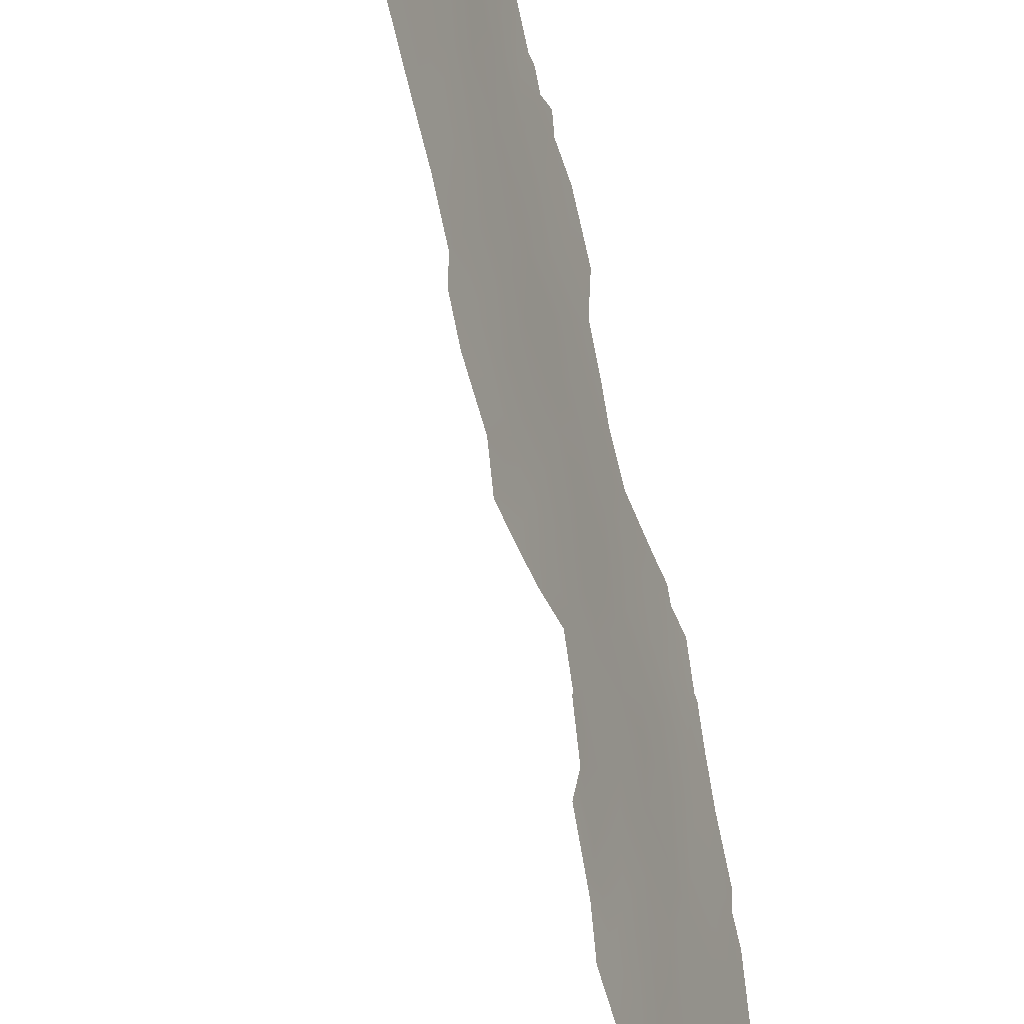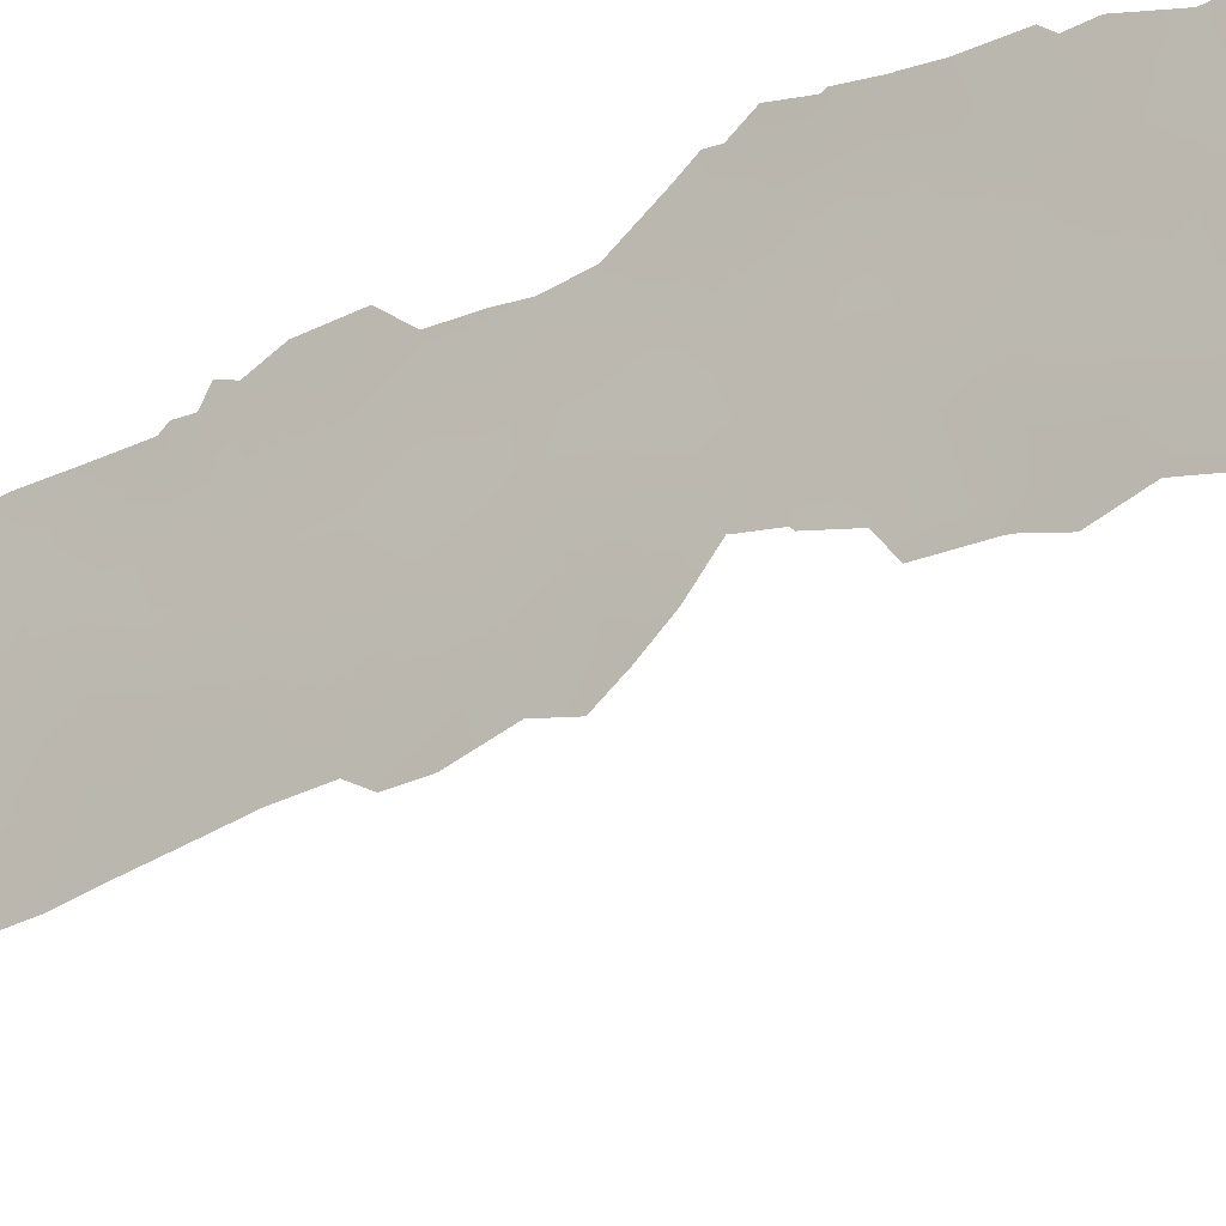
<metadata>
{"format":"obj","ext":"obj","renderer":"f3d","projection":"perspective","resolution":1024,"background":"white","views":[{"elev":-78.7,"azim":13.9,"up":"+Z"},{"elev":-39.5,"azim":125.5,"up":"+Z"}]}
</metadata>
<code>
v -101.3 -53 84.78
v -99.19 -41.67 89.03
v -98.15 38 92
v -99.36 -5.935 89.12
v -97.22 15.56 96.41
v -101.9 -50 83.64
v -100.3 -53 86.74
v -96.94 -32.4 95.62
v -102.1 44.72 85.02
v -97.55 -41.54 92
v -97.91 32.92 94.09
v -99.76 21.06 88.78
v -97.26 38 94.96
v -103 50 82.75
v -96.75 -21.77 97.3
v -99.49 -31.76 88.4
v -102.1 50 85.04
v -98.14 -23.84 92.61
v -97.67 21.63 95.07
v -101.7 -38 84.31
v -99.25 34.59 90.31
v -101.1 -45 85.36
v -97.52 -26.28 94.54
v -102.2 -53 82.61
v -101.7 -50 84.28
v -98.08 -27.52 92.6
v -102.1 38 85
v -99.22 -48.19 88.89
v -98.99 25.49 91.11
v -100.9 -41.29 85.82
v -97.53 -38 92
v -97.99 0.6321 93.69
v -98.8 -9.42 90.75
v -99.36 11.28 89.56
v -97.31 -21.25 95.46
v -97.19 24.65 96.55
v -99.49 -44.88 88.44
v -98.4 -12.69 92.03
v -101.7 -43.27 84.31
v -98.48 -2.592 91.99
v -98.79 16.27 91.52
v -98.9 31.36 91.4
v -99.67 24.82 89.15
v -102.8 -38 81.05
v -101.9 -36.57 83.16
v -101.3 42.36 86.5
v -98.16 -38.34 90.87
v -98.97 27.53 91.18
v -100.4 47.67 88.26
v -98.49 35.6 91.94
v -97.58 -4.191 94.94
v -97.13 2.861 96.58
v -98.47 -44.67 90.35
v -97.75 -8.168 94.28
v -97.75 -6.164 94.29
v -98.78 -49.64 89.68
v -98.12 -32.83 91.95
v -99.25 36.79 90.11
v -99.81 10.3 88.19
v -98.92 -11.3 90.41
v -96.65 9.978 98.15
v -100.8 35.37 87.03
v -98.26 -6.8 92.55
v -98.3 -10.7 92.37
v -99.09 -21.9 89.69
v -99.16 -25.41 89.48
v -98.67 11.14 91.68
v -98.25 14.82 93.09
v -97.75 -17.9 94.14
v -97.24 -30.23 95.03
v -100.4 -45.05 86.74
v -101.4 36.97 86.08
v -97.39 -28.21 94.77
v -98.64 18.56 92.04
v -97.46 -13.66 95.19
v -96.3 -30.53 97.98
v -103 50.63 82.74
v -102.7 51.58 83.44
v -98.75 50.86 91.2
v -96.35 -18.57 98.63
v -97.09 17.67 96.87
v -96.43 -27.28 97.98
v -96.43 -38 96.08
v -96.32 -37.64 96.56
v -96.38 -25.41 98.27
v -96.52 -24.58 97.9
v -97.77 -47.64 91.56
v -98.09 -48.96 90.96
v -96.9 35.1 96.68
v -100.1 52.74 88.81
v -96.47 -10.61 98.48
v -96.54 -11.04 98.26
v -99.7 -19.97 87.82
v -99.6 -21.13 88.12
v -97.54 -44.03 92
v -97.78 -44.92 91.57
v -103.2 50 82.13
v -99.74 -23.26 87.73
v -99.61 -21.97 88.09
v -99.14 3.473 89.96
v -99.15 3.511 89.93
v -102.2 52.75 84.72
v -102.5 51.69 83.78
v -103.2 -50 80.17
v -102.9 38 82.97
v -102.2 36.8 84.4
v -96.96 37.44 96.01
v -96.24 6.513 99.32
v -96.38 8.055 98.88
v -96.42 -29.38 97.74
v -96.67 13.73 98.16
v -96.45 -22.8 98.21
v -96.28 -21.93 98.78
v -96.4 -23.64 98.36
v -96.24 -35.91 97.29
v -96.3 -35.02 97.26
v -99.35 5.204 89.33
v -99.29 5.058 89.5
v -100.6 -33.91 85.8
v -100.1 10.37 87.28
v -100.4 12.01 86.68
v -99.59 -7.693 88.36
v -96.56 28.6 98.29
v -99.57 7.024 88.69
v -99.11 51.34 90.57
v -99.3 52.08 90.26
v -96.81 14.25 97.71
v -96.82 15.41 97.68
v -96.42 -8.49 98.64
v -96.29 -6.979 99.04
v -99.97 -31.19 87.17
v -100.2 -32.59 86.56
v -99.61 -30.56 88.11
v -100.1 10.3 87.26
v -100.1 10.25 87.29
v -99.83 -6.79 87.69
v -100.5 18.87 86.67
v -96.22 -34.09 97.77
v -99.96 7.653 87.61
v -99.69 -21.55 87.88
v -96.5 9.972 98.59
v -96.5 9.99 98.6
v -100.2 30.02 87.92
v -102.9 -37.84 80.98
v -102.9 -38 80.94
v -100 -1.031 87.35
v -99.77 0.4086 87.98
v -100.4 22.81 87.16
v -99.49 1.951 88.81
v -99.79 -2.623 87.88
v -99.82 52.28 89.29
v -96.74 22.05 97.91
v -96.74 21.73 97.91
v -96.39 4.776 98.91
v -96.83 19.85 97.67
v -96.76 21.66 97.86
v -100.4 24.43 87.21
v -99.17 -27.35 89.36
v -96.34 -21.03 98.64
v -96.36 8.315 98.95
v -96.86 1.564 97.41
v -100.2 27.92 87.75
v -102.2 36.73 84.42
v -101.4 35.53 85.76
v -100.6 33.32 87.19
v -99.23 -53 88.85
v -98.34 -51.36 90.51
v -96.42 5.39 98.81
v -96.62 -19.96 97.76
v -96.43 -16.52 98.54
v -101.6 -34.67 83.7
v -102.1 -35.84 82.56
v -101 33.81 86.3
v -96.5 -13 98.41
v -100.3 20.53 87.06
v -96.5 -9.809 98.36
v -96.91 38 96.05
v -96.61 31.2 97.97
v -102.6 -51.6 81.64
v -96.31 -9.224 98.95
v -100.4 15.83 86.58
v -96.8 33.27 97.2
v -99.52 -18.59 88.42
v -100.3 18.35 87.14
v -100.2 14.27 87.04
v -96.62 -19.79 97.75
v -99.53 -28.96 88.3
v -97.11 19.16 96.86
v -96.32 -4.582 98.93
v -100.2 31.62 88.05
v -96.86 -0.2751 97.36
v -102.3 -35.98 82.11
v -96.69 -3.416 97.82
v -96.58 24.39 98.36
v -96.51 23.27 98.6
v -96.64 26.21 98.16
v -96.45 25.08 98.74
v -99.89 -5.121 87.55
v -102.6 -53 81.65
v -101.3 51.04 86.6
v -97.59 -15.83 94.69
v -96.85 -18.56 97.03
v -102.6 -50 81.68
v -96.9 -26.89 96.47
v -101.3 47.92 86.46
v -96.64 -36.48 95.73
v -101.5 44.43 86.17
v -98.39 -47.93 90.42
v -97.39 35.78 95.09
v -97.95 34.6 93.71
v -100.9 52.82 87.39
v -100.3 51.17 88.46
v -96.83 -10.85 97.33
v -99.31 -23.56 88.95
v -102 51.54 85.04
v -101.6 52.74 85.86
v -102.6 50.9 83.82
v -99.2 18.05 90.32
v -101.7 -39.74 84.31
v -97.33 -19.19 95.45
v -98.4 -42.58 90.47
v -102.1 48.9 85.03
v -100.9 46.02 87.18
v -98.27 47.69 91.99
v -96.52 -33.61 96.8
v -97.54 -40.1 92
v -98.32 -40.64 90.6
v -97.38 33.73 95.48
v -97.77 -20.11 93.97
v -96.69 -30.7 96.7
v -99.01 41.98 90.58
v -97.03 -38 93.91
v -97.69 -36.84 92.24
v -98.2 41.45 92
v -98.27 9.555 92.9
v -100.5 41.6 87.96
v -99.39 47.49 90.04
v -97.2 -23.22 95.76
v -100.5 43.83 88.04
v -98.83 3.352 90.94
v -97.14 -9.411 96.3
v -98.12 -25.45 92.61
v -98.17 39.13 92
v -99.91 11.95 87.94
v -98.21 2.804 93
v -99.65 38.89 89.34
v -101.5 49.35 86.14
v -97.62 -24.5 94.33
v -100.7 49.38 87.61
v -97.85 -12.19 93.84
v -101 -43.26 85.62
v -99.41 43.71 89.95
v -98.74 38.37 90.96
v -97.77 27.37 94.74
v -101.7 -41.44 84.31
v -102.1 42.97 85.02
v -96.98 12.54 97.15
v -102.1 46.57 85.02
v -97.64 17.36 95.13
v -99.19 -43.39 89.01
v -97.46 31.53 95.43
v -100 -51.33 87.36
v -98.01 -14.34 93.31
v -99.21 -2.096 89.66
v -100 -48.3 87.4
v -98.43 49.48 91.73
v -97.45 -33.68 93.82
v -98.92 -13.03 90.36
v -99.85 19.06 88.39
v -96.31 -32.48 97.75
v -97.92 -34.88 92.11
v -98.27 45.23 91.99
v -99.05 49.48 90.65
v -98.69 -7.788 91.18
v -99.29 -19.95 89.19
v -99.22 -0.1371 89.64
v -97.87 38 92.96
v -97.87 36.49 93.46
v -100.1 -34.86 87.06
v -97.29 29.23 96.09
v -98.7 -20.02 90.99
v -97.88 13.28 94.31
v -99.64 -49.78 88.1
v -99.19 1.619 89.76
v -101.7 -45.9 84.3
v -99.56 50.89 89.75
v -102.1 40.89 85.01
v -97.73 15.24 94.8
v -97.77 -46.33 91.56
v -96.77 -1.59 97.61
v -97.19 20.7 96.62
v -101.7 -47.78 84.28
v -100.8 -39.28 86.03
v -98.58 -0.7772 91.7
v -98.78 -28.17 90.44
v -98.31 -30.83 91.68
v -98.97 -30.09 89.76
v -96.74 7.233 97.84
v -97.34 7.951 96
v -99.59 -24.53 88.18
v -97.28 -2.185 96.01
v -97.19 -17.17 95.98
v -97.37 1.086 95.8
v -97.32 13.68 96.08
v -98.42 12.9 92.56
v -98.72 14.25 91.67
v -99.02 9.39 90.58
v -97.21 26.8 96.46
v -98.37 28.46 92.9
v -99 29.51 91.16
v -98.36 26.36 93.03
v -99.89 33.41 88.86
v -99.41 32.56 90.05
v -99.15 19.94 90.53
v -97.7 2.722 94.77
v -97.22 -5.739 96.1
v -98.21 -18.86 92.56
v -96.93 9.084 97.33
v -97.61 9.844 95.17
v -97.81 -22.41 93.77
v -96.93 -20.12 96.74
v -96.42 -15.37 98.59
v -102.3 -38 82.56
v -99.08 21.88 90.8
v -101.1 -35.66 84.89
v -96.97 -25 96.41
v -102.1 39.2 85
v -101.3 38.63 86.38
v -98.11 19.05 93.7
v -98.22 31.49 93.33
v -98.48 30.14 92.6
v -97.34 -11.5 95.63
v -99.63 28.7 89.41
v -98.91 -4.105 90.54
v -98.17 -20.84 92.61
v -101 -51.17 85.44
v -99.78 41.36 89.19
v -98.17 6.242 93.19
v -102.7 -37.08 81.42
v -99.78 15.37 88.43
v -99.18 -14.47 89.52
v -99.56 -14.3 88.38
v -98.42 -22.28 91.76
v -97.1 5.962 96.73
v -98.05 -1.283 93.44
v -97.06 -3.708 96.65
v -97.77 -10.07 94.22
v -98.6 33.36 92.12
v -98.96 40.16 90.61
v -98.54 7.754 91.99
v -101.3 40.41 86.45
v -100.5 39.61 87.82
v -100.4 37.36 87.92
v -99.69 13.52 88.61
v -96.83 -28.87 96.48
v -97.54 -0.748 95.17
v -100 -42.92 87.42
v -99.86 17.28 88.29
v -98.8 -32.15 90.12
v -98.66 -34.03 90.4
v -99.42 -33.51 88.55
v -96.98 -14.95 96.82
v -97.23 -35.8 93.87
v -98.24 43.29 91.99
v -99.81 -46.65 87.82
v -98.24 -4.592 92.71
v -98.72 -24.17 90.8
v -98.77 -6.076 90.94
v -99.37 16.5 89.73
v -100.8 -47.03 85.91
v -97.07 22.69 96.91
v -97.75 23.46 94.85
v -99.94 -40.63 87.62
v -99.56 -12.1 88.44
v -97.34 -7.547 95.69
v -96.54 3.824 98.45
v -98.67 -26.37 90.86
v -99.4 -26.04 88.74
v -96.6 11.44 98.35
v -99.19 14.74 90.18
v -98.07 11.36 93.68
v -98.99 12.84 90.72
v -100.4 25.8 87.3
v -98.56 20.68 92.35
v -98.38 22.53 92.93
v -99.19 -51.14 88.92
v -97.41 4.385 95.76
v -99 -37.5 89.33
v -99.05 -39.62 89.26
v -98.26 -16.56 92.53
v -98.84 -46.52 89.63
v -99.58 -16.36 88.31
v -97.85 -29.52 93.21
v -98.89 -16.37 90.45
v -97.64 -31.56 93.54
v -99.84 -38.5 87.76
v -99.54 -9.86 88.49
v -98.33 37.2 91.91
v -96.72 -23.56 97.31
v -96.7 -16.82 97.64
v -96.95 30.79 97.03
v -97.93 8.024 94.07
v -96.85 4.432 97.49
v -98.17 16.89 93.4
v -101.8 -51.43 83.7
v -99.09 -18.15 89.82
v -97.56 19.49 95.46
v -96.72 -5.417 97.67
v -98.26 -8.761 92.5
v -98.9 45.54 90.89
v -99.44 -3.913 88.91
v -97.5 11.86 95.54
v -99.61 30.63 89.56
v -99.89 45.75 89.09
v -100 35.13 88.61
v -97.9 4.643 94.12
v -97.63 6.336 95
v -98.42 4.459 92.33
v -98.41 -36.06 90.68
v -99.2 -35.47 89.08
v -96.84 -34.46 95.53
v -98.64 1.112 91.53
v -98.62 -14.6 91.36
v -98.41 -29.15 91.51
v -96.97 -12.57 96.92
v -99.18 7.456 90
v -97.81 25.15 94.66
v -99.88 49.27 89.19
v -99.02 23.59 90.97
v -100.8 -49.33 85.99
v -97.06 10.86 96.93
v -98.63 -17.96 91.28
v -99.69 23.03 89.04
v -96.83 -7.66 97.33
v -98.37 24.32 92.94
v -97.84 -2.576 94.11
v -99.13 -7.782 89.78
v -99.63 26.68 89.33
v -97.89 29.49 94.3
v -98.04 20.77 93.95
v -99.86 -36.71 87.64
v -100.6 -36.88 86.27
v -98.84 5.363 90.99
v -99.69 9.065 88.45
f 230 76 270
f 232 206 83
f 200 211 212
f 78 217 77
f 215 216 200
f 217 78 103
f 203 179 104
f 223 49 414
f 21 50 348
f 15 113 112
f 206 116 115
f 46 207 239
f 132 279 119
f 256 207 46
f 258 222 205
f 286 126 125
f 5 128 127
f 120 135 134
f 4 122 136
f 269 137 175
f 59 135 120
f 65 99 94
f 94 99 140
f 61 142 141
f 44 145 144
f 4 437 122
f 263 38 250
f 4 136 198
f 126 286 151
f 53 289 391
f 15 159 113
f 302 202 220
f 361 420 279
f 333 162 143
f 269 314 218
f 249 247 200
f 174 425 92
f 302 201 362
f 327 351 328
f 227 389 47
f 333 48 438
f 13 177 107
f 176 129 180
f 192 323 339
f 19 407 440
f 281 275 406
f 346 51 301
f 332 347 241
f 303 356 32
f 56 88 167
f 375 434 241
f 373 2 357
f 353 415 62
f 348 330 42
f 429 433 43
f 268 341 374
f 137 269 184
f 354 185 340
f 318 160 109
f 62 165 173
f 365 265 370
f 64 38 60
f 241 129 176
f 259 188 81
f 368 334 366
f 416 418 338
f 413 143 190
f 66 378 300
f 210 50 278
f 340 358 369
f 64 347 250
f 347 64 409
f 382 305 67
f 40 334 264
f 316 346 408
f 403 168 154
f 317 69 229
f 314 384 74
f 16 361 132
f 73 23 204
f 251 30 357
f 298 344 299
f 45 192 172
f 248 238 326
f 349 243 253
f 359 57 360
f 295 377 26
f 37 391 365
f 394 392 341
f 244 354 34
f 284 100 240
f 329 259 404
f 70 395 393
f 262 283 386
f 264 411 150
f 12 175 148
f 42 310 413
f 195 371 194
f 33 397 437
f 372 19 385
f 273 79 266
f 405 179 6
f 355 204 82
f 355 82 110
f 206 84 83
f 7 336 262
f 56 208 88
f 87 88 208
f 210 209 228
f 212 211 90
f 92 213 91
f 93 275 94
f 53 95 96
f 97 77 14
f 217 14 77
f 98 99 214
f 101 240 100
f 215 102 216
f 200 216 211
f 217 103 215
f 17 14 217
f 215 17 217
f 219 20 293
f 95 53 221
f 25 405 6
f 24 179 405
f 24 405 1
f 1 336 7
f 336 1 405
f 222 17 247
f 27 106 105
f 207 258 223
f 223 258 205
f 25 292 430
f 209 13 107
f 224 272 410
f 270 225 8
f 226 10 227
f 228 261 11
f 223 205 49
f 298 109 108
f 10 221 227
f 110 230 355
f 230 110 76
f 205 247 249
f 257 111 379
f 232 31 233
f 234 243 349
f 231 234 349
f 236 351 46
f 17 200 247
f 200 17 215
f 37 260 53
f 82 204 85
f 426 117 124
f 117 443 118
f 117 426 443
f 237 414 49
f 18 248 242
f 242 248 23
f 3 253 243
f 244 59 120
f 240 245 422
f 8 267 395
f 395 267 57
f 249 200 212
f 332 75 250
f 47 226 227
f 239 207 223
f 239 223 414
f 354 244 185
f 75 201 263
f 280 254 439
f 251 255 30
f 255 219 30
f 256 9 207
f 125 273 286
f 79 273 125
f 213 425 332
f 434 130 129
f 2 221 260
f 11 261 330
f 166 7 262
f 16 131 133
f 265 283 430
f 266 224 273
f 38 268 60
f 330 439 331
f 331 439 309
f 225 270 138
f 116 225 138
f 421 225 116
f 444 124 139
f 233 271 363
f 410 272 364
f 412 282 304
f 282 288 304
f 304 288 5
f 4 368 437
f 274 33 437
f 276 146 147
f 276 147 284
f 32 294 422
f 245 32 422
f 3 277 398
f 277 13 278
f 398 278 50
f 148 433 12
f 330 261 439
f 75 263 250
f 262 430 283
f 149 284 147
f 285 39 22
f 443 101 118
f 151 212 90
f 286 212 151
f 256 46 287
f 153 156 152
f 53 96 289
f 208 289 87
f 229 220 35
f 220 321 35
f 130 408 189
f 346 290 193
f 292 285 370
f 29 43 438
f 264 276 294
f 294 276 422
f 433 148 157
f 158 295 187
f 109 298 318
f 214 300 98
f 302 220 69
f 302 69 201
f 220 202 321
f 301 356 191
f 127 304 5
f 257 127 111
f 127 257 304
f 325 442 20
f 68 282 305
f 305 306 68
f 264 150 146
f 350 307 235
f 435 29 311
f 331 309 310
f 310 309 48
f 309 254 311
f 311 48 309
f 29 48 311
f 242 23 26
f 279 420 441
f 72 164 163
f 190 313 413
f 269 12 314
f 28 56 283
f 386 167 166
f 303 32 315
f 168 298 108
f 35 320 229
f 15 321 169
f 80 400 170
f 80 202 400
f 202 302 400
f 400 322 170
f 323 44 339
f 429 324 433
f 325 45 171
f 171 45 172
f 249 49 205
f 164 62 173
f 18 320 248
f 72 62 164
f 92 425 213
f 362 201 75
f 86 326 399
f 399 114 86
f 336 430 262
f 208 391 289
f 27 327 328
f 327 287 351
f 31 226 47
f 48 333 310
f 175 12 269
f 241 176 213
f 129 241 434
f 91 213 176
f 213 332 241
f 366 436 51
f 411 334 4
f 53 260 221
f 335 229 320
f 229 335 317
f 405 25 336
f 231 337 252
f 107 89 209
f 443 350 338
f 350 402 338
f 315 416 387
f 144 339 44
f 323 192 45
f 230 8 70
f 341 342 374
f 367 343 18
f 18 343 320
f 65 281 343
f 343 281 335
f 95 221 10
f 389 227 2
f 293 373 30
f 32 345 294
f 294 345 40
f 40 345 436
f 345 356 436
f 346 316 51
f 301 51 436
f 308 254 280
f 241 347 54
f 63 366 55
f 55 366 51
f 55 51 316
f 353 62 72
f 265 28 283
f 349 337 231
f 233 31 47
f 47 388 419
f 233 419 271
f 311 427 435
f 363 267 421
f 402 350 235
f 253 3 398
f 58 50 21
f 15 238 35
f 120 121 244
f 351 236 352
f 352 246 353
f 246 253 58
f 246 58 353
f 356 345 32
f 316 408 434
f 185 244 121
f 30 373 357
f 357 2 260
f 21 415 58
f 353 58 415
f 358 340 181
f 34 59 244
f 42 330 331
f 25 430 336
f 359 297 296
f 359 296 57
f 361 16 359
f 16 133 297
f 361 359 360
f 174 362 425
f 362 322 400
f 322 362 174
f 188 259 407
f 259 81 5
f 416 417 387
f 29 429 43
f 263 423 38
f 60 268 374
f 64 60 33
f 393 395 296
f 296 395 57
f 184 358 181
f 269 358 184
f 340 185 181
f 63 55 54
f 68 404 288
f 271 57 267
f 271 267 363
f 363 232 233
f 232 363 206
f 206 363 421
f 141 160 61
f 318 61 160
f 364 234 231
f 231 252 364
f 364 252 410
f 365 28 265
f 383 43 157
f 436 366 40
f 54 409 63
f 409 274 63
f 352 328 351
f 328 353 72
f 93 183 275
f 65 343 367
f 202 80 186
f 65 367 214
f 65 214 99
f 282 68 288
f 260 37 357
f 368 63 274
f 63 368 366
f 368 4 334
f 366 334 40
f 338 418 443
f 358 218 369
f 218 41 369
f 285 22 370
f 133 187 297
f 57 271 360
f 360 271 419
f 419 233 47
f 320 35 238
f 320 238 248
f 242 367 18
f 367 66 214
f 71 37 365
f 346 301 290
f 371 156 291
f 156 371 152
f 5 288 259
f 259 288 404
f 291 155 188
f 396 293 442
f 442 293 20
f 60 374 397
f 316 375 55
f 54 55 375
f 52 403 376
f 376 161 52
f 66 367 377
f 367 242 377
f 377 295 158
f 377 158 66
f 66 158 378
f 214 66 300
f 209 210 278
f 210 348 50
f 210 11 348
f 319 431 318
f 142 61 379
f 61 318 431
f 218 358 269
f 380 369 41
f 321 202 186
f 169 321 186
f 303 52 161
f 191 303 161
f 356 303 191
f 290 301 191
f 38 64 250
f 250 347 332
f 54 347 409
f 235 67 381
f 381 67 305
f 319 235 381
f 282 381 305
f 382 306 305
f 67 34 382
f 382 354 380
f 264 334 411
f 294 40 264
f 438 383 162
f 163 27 72
f 106 27 163
f 413 313 42
f 312 165 415
f 190 312 313
f 165 312 190
f 166 262 386
f 387 344 403
f 389 2 373
f 408 346 193
f 193 189 408
f 229 69 220
f 384 314 324
f 324 314 12
f 218 314 74
f 74 384 329
f 355 70 73
f 355 73 204
f 349 253 246
f 101 443 240
f 333 438 162
f 252 337 236
f 252 236 239
f 71 251 357
f 304 257 412
f 379 431 257
f 318 298 299
f 299 344 417
f 23 248 326
f 326 238 399
f 73 26 23
f 72 27 328
f 370 22 71
f 178 401 182
f 21 312 415
f 312 21 313
f 26 377 242
f 37 53 391
f 365 391 28
f 70 355 230
f 370 430 292
f 360 420 361
f 341 392 342
f 328 352 353
f 306 382 380
f 306 380 41
f 73 70 393
f 393 424 26
f 34 354 382
f 422 284 240
f 56 167 386
f 75 425 362
f 36 194 371
f 152 371 195
f 406 275 183
f 394 406 392
f 329 407 259
f 422 276 284
f 100 284 149
f 73 393 26
f 251 39 255
f 39 251 22
f 11 330 348
f 169 159 15
f 380 354 340
f 380 340 369
f 201 390 263
f 70 8 395
f 319 381 412
f 22 251 71
f 389 373 396
f 373 293 396
f 194 196 197
f 196 36 308
f 123 196 308
f 386 283 56
f 389 396 388
f 388 396 441
f 42 331 310
f 413 310 333
f 47 389 388
f 194 36 196
f 36 372 427
f 237 49 428
f 219 293 30
f 36 427 308
f 210 228 11
f 317 281 432
f 281 317 335
f 307 350 426
f 426 350 443
f 228 89 182
f 89 228 209
f 348 42 313
f 348 313 21
f 33 60 397
f 437 397 122
f 67 307 34
f 326 204 23
f 199 179 24
f 326 86 85
f 16 132 131
f 299 402 319
f 264 146 276
f 215 103 102
f 112 399 15
f 261 401 280
f 45 20 323
f 400 302 362
f 178 123 401
f 81 128 5
f 228 182 261
f 308 280 123
f 403 154 376
f 208 56 28
f 298 168 344
f 168 403 344
f 114 399 112
f 387 403 52
f 204 326 85
f 291 156 155
f 15 399 238
f 410 237 224
f 273 224 237
f 203 6 179
f 391 208 28
f 321 15 35
f 390 317 432
f 307 67 235
f 404 68 41
f 423 390 394
f 74 329 404
f 157 43 433
f 390 423 263
f 41 68 306
f 390 69 317
f 69 390 201
f 281 65 275
f 383 438 43
f 408 130 434
f 188 407 291
f 74 41 218
f 404 41 74
f 411 198 150
f 291 407 19
f 33 274 409
f 409 64 33
f 411 4 198
f 237 410 414
f 412 381 282
f 206 421 116
f 207 9 258
f 427 311 254
f 280 401 123
f 58 398 50
f 253 398 58
f 84 206 115
f 143 413 333
f 410 252 414
f 239 414 252
f 13 209 278
f 277 278 398
f 62 415 165
f 387 417 344
f 402 417 338
f 240 418 245
f 420 388 441
f 249 212 428
f 428 212 286
f 439 261 280
f 424 296 297
f 36 371 372
f 343 335 320
f 227 221 2
f 225 421 8
f 332 425 75
f 16 297 359
f 393 296 424
f 338 417 416
f 423 268 38
f 444 307 426
f 416 315 245
f 360 419 420
f 420 419 388
f 299 417 402
f 424 295 26
f 406 183 392
f 428 49 249
f 435 429 29
f 423 394 341
f 423 341 268
f 237 428 273
f 275 65 94
f 205 222 247
f 61 431 379
f 315 387 52
f 384 324 385
f 286 273 428
f 46 351 287
f 187 295 297
f 315 32 245
f 303 315 52
f 412 431 319
f 431 412 257
f 370 71 365
f 8 230 270
f 370 265 430
f 432 281 406
f 385 429 435
f 429 385 324
f 385 19 440
f 319 402 235
f 182 401 261
f 390 432 394
f 394 432 406
f 279 441 442
f 433 324 12
f 316 434 375
f 37 71 357
f 385 435 372
f 319 318 299
f 236 46 239
f 421 267 8
f 435 427 372
f 352 337 246
f 301 436 356
f 54 375 241
f 274 437 368
f 337 349 246
f 236 337 352
f 245 418 416
f 132 361 279
f 444 426 124
f 297 295 424
f 438 48 29
f 19 372 371
f 427 254 308
f 119 325 171
f 291 19 371
f 440 407 329
f 439 254 309
f 440 329 384
f 385 440 384
f 307 444 59
f 325 20 45
f 442 441 396
f 59 444 135
f 443 418 240
f 325 279 442
f 307 59 34
f 119 279 325
f 444 139 135

</code>
